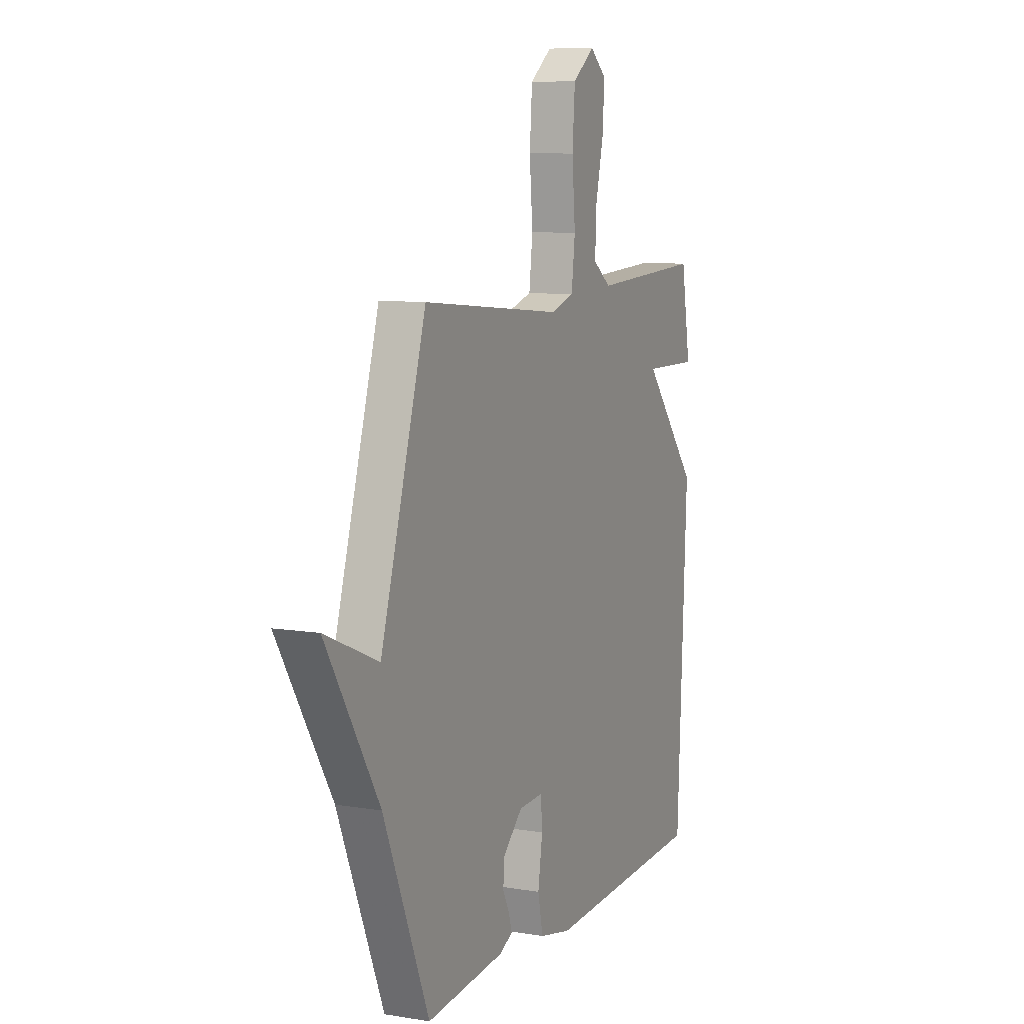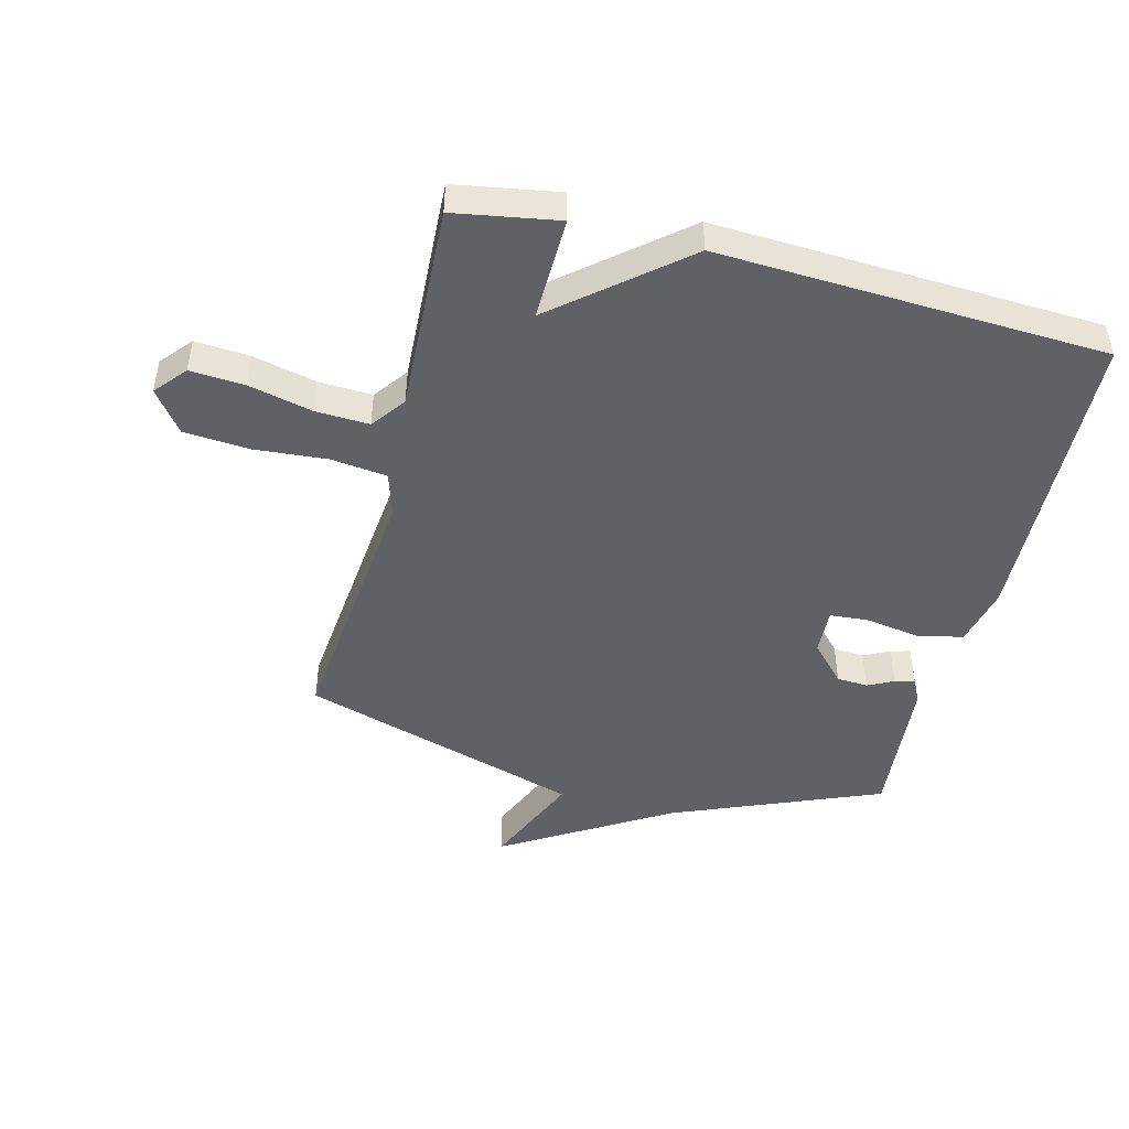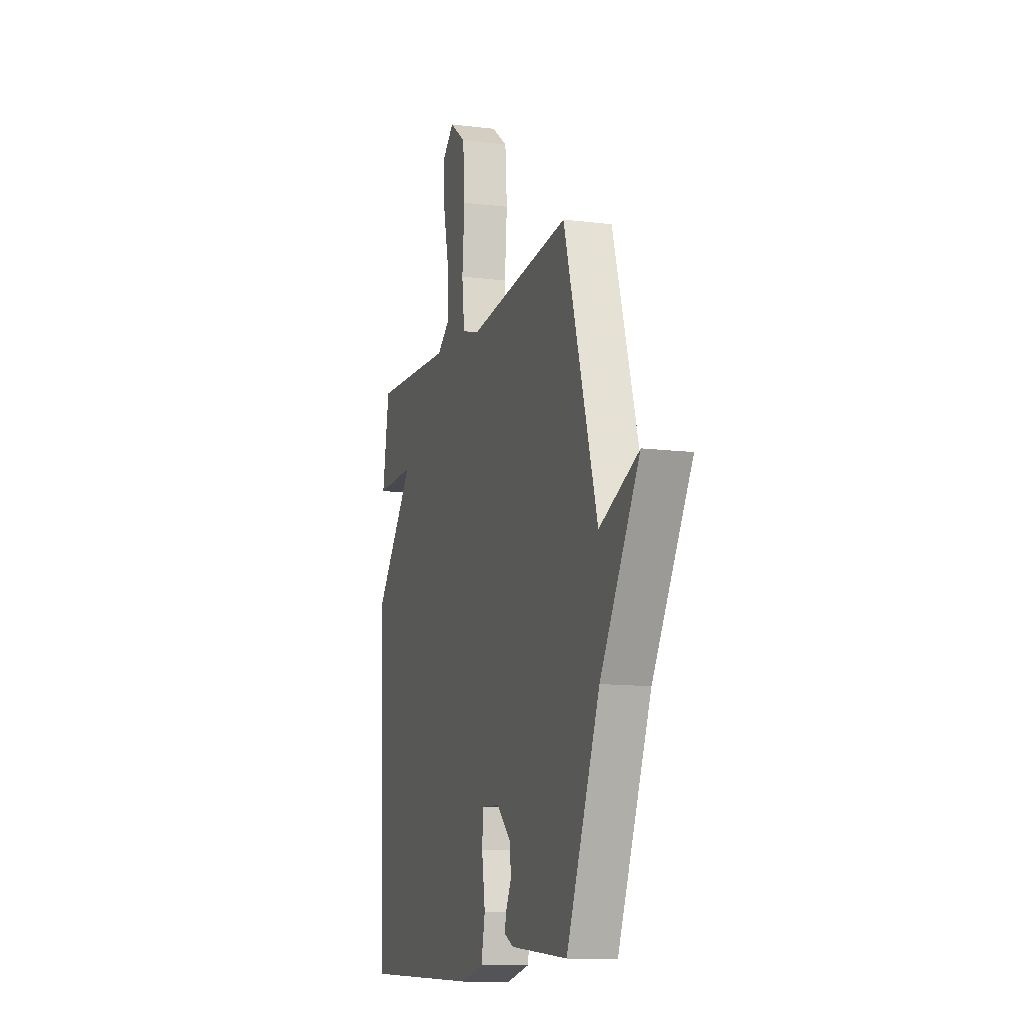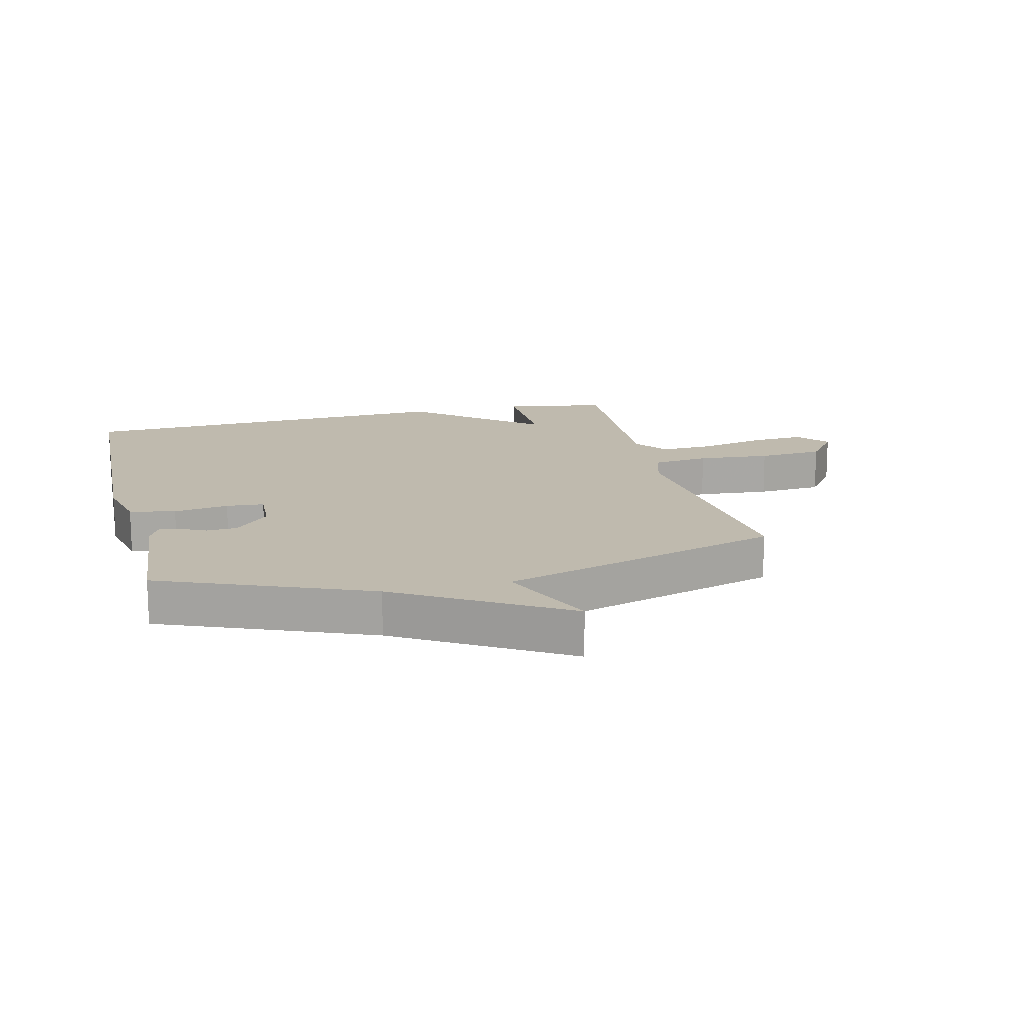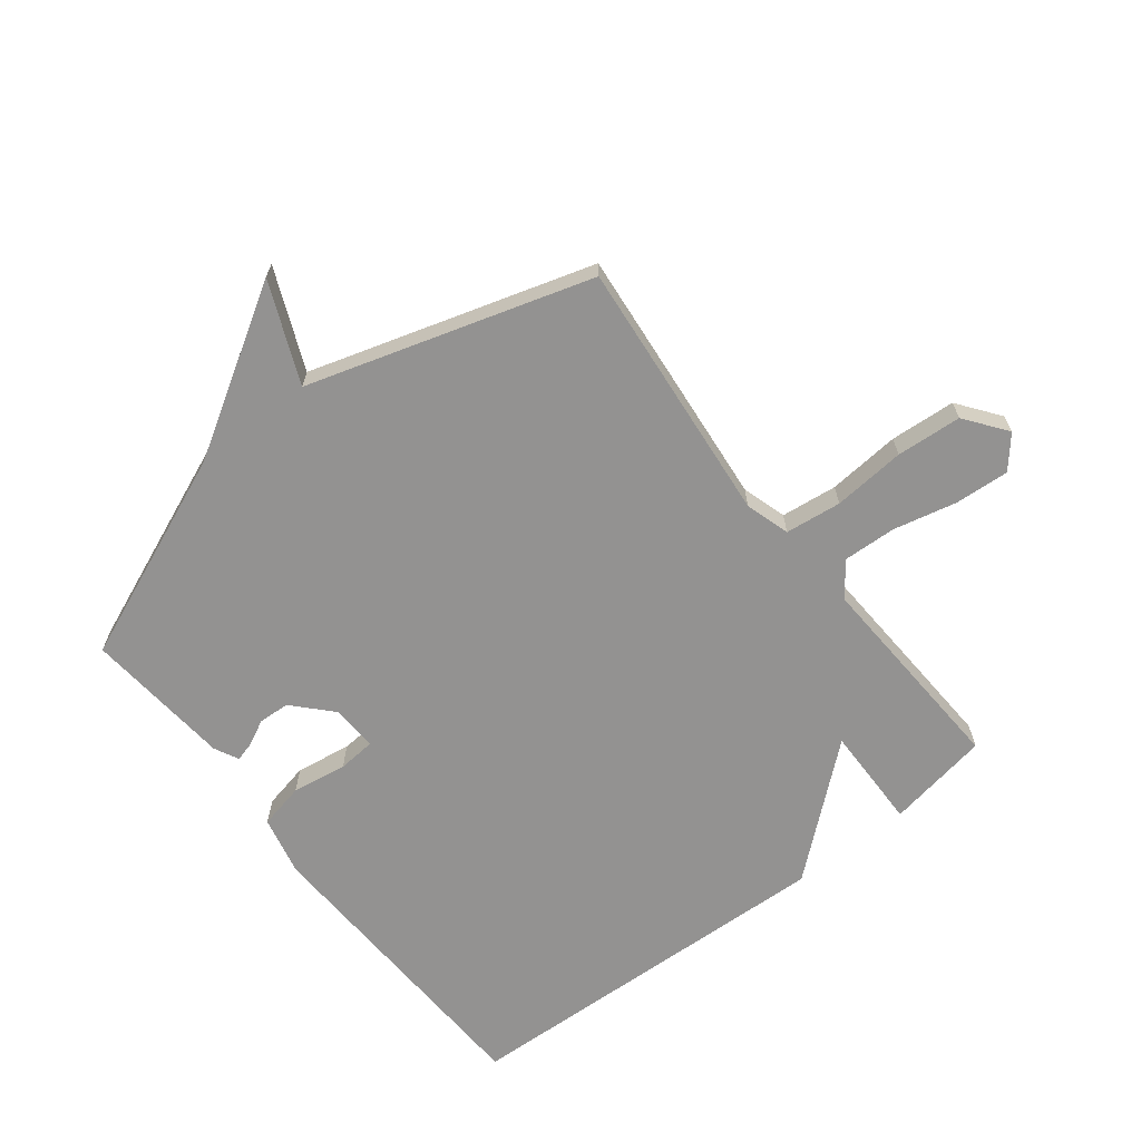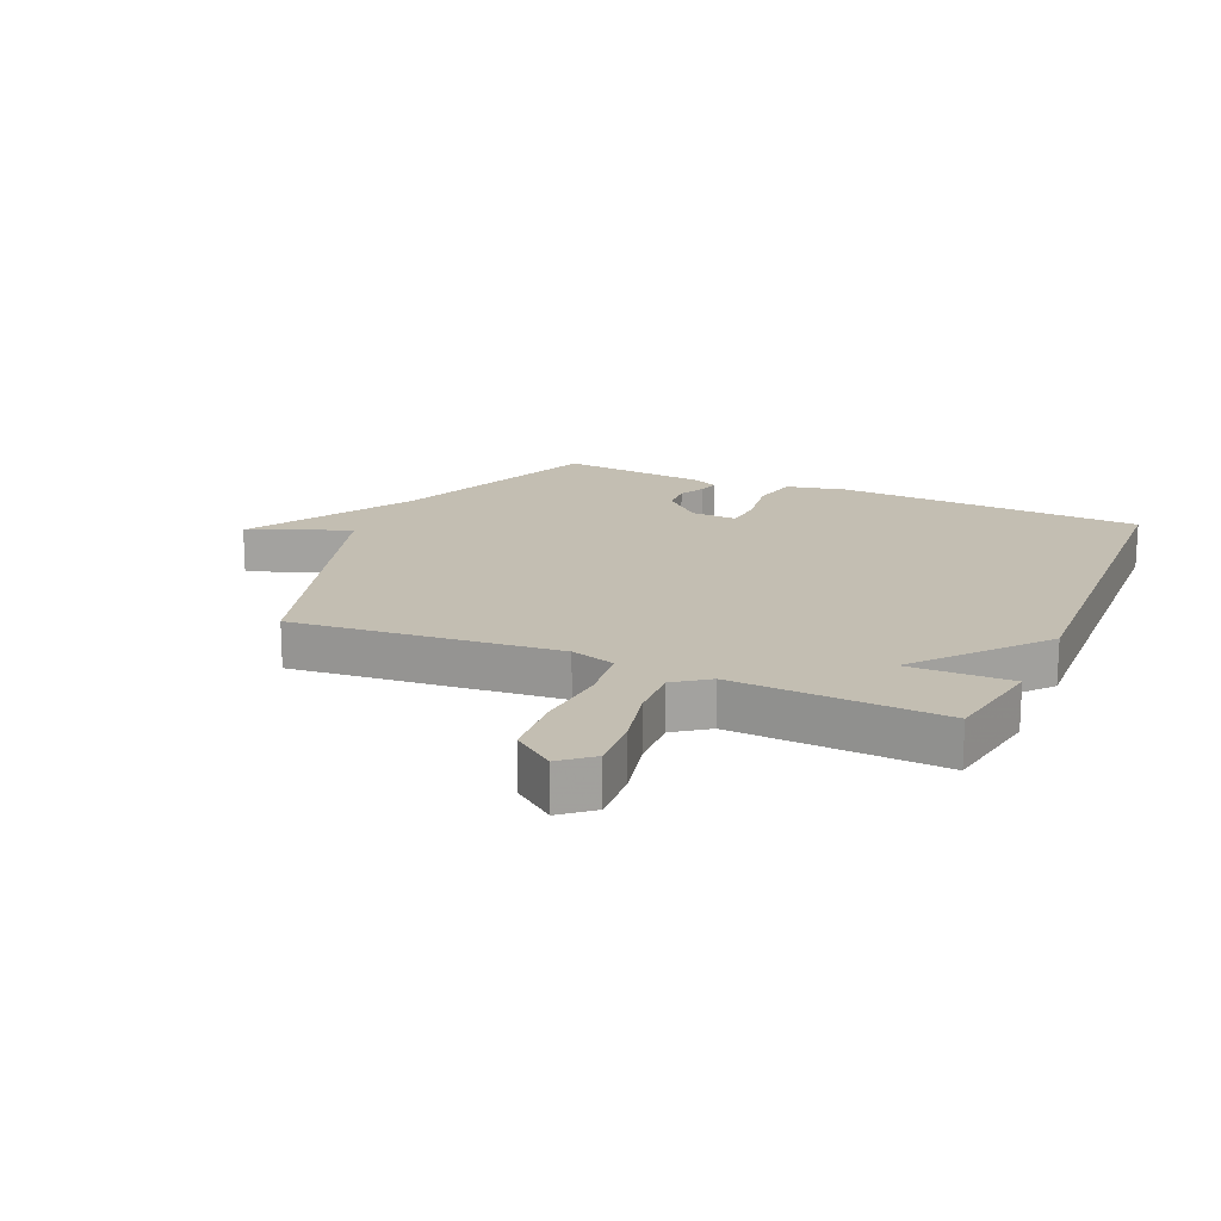
<metadata>
{"format":"obj","ext":"obj","renderer":"f3d","projection":"perspective","resolution":1024,"background":"white","views":[{"elev":8.9,"azim":-66.1,"up":"+Z"},{"elev":-46.8,"azim":75.6,"up":"+Y"},{"elev":-11.7,"azim":-106.7,"up":"+Z"},{"elev":15.7,"azim":-103.8,"up":"+Y"},{"elev":-66.5,"azim":-52.0,"up":"+Y"},{"elev":17.5,"azim":23.8,"up":"+Y"}]}
</metadata>
<code>
v -0.5 0.07 -0.5
v -0.64 0.07 -0.161
v -0.804 0.07 0.109
v -0.64 0.07 0.039
v -0.5 0.07 0.5
v -0.066 0.07 0.457
v 0.007 0.07 0.479
v 0.018 0.07 0.571
v 0.008 0.07 0.69
v 0.016 0.07 0.797
v 0.084 0.07 0.848
v 0.135 0.07 0.805
v 0.129 0.07 0.716
v 0.105 0.07 0.612
v 0.101 0.07 0.524
v 0.157 0.07 0.483
v 0.5 0.07 0.5
v 0.529 0.07 0.331
v 0.359 0.07 0.334
v 0.529 0.07 0.131
v 0.5 0.07 -0.5
v -0.003 0.07 -0.521
v -0.101 0.07 -0.499
v -0.117 0.07 -0.424
v -0.103 0.07 -0.334
v -0.108 0.07 -0.272
v -0.184 0.07 -0.276
v -0.245 0.07 -0.333
v -0.248 0.07 -0.384
v -0.227 0.07 -0.426
v -0.218 0.07 -0.458
v -0.258 0.07 -0.478
v -0.5 0 -0.5
v -0.64 0 -0.161
v -0.804 0 0.109
v -0.64 0 0.039
v -0.5 0 0.5
v -0.066 0 0.457
v 0.007 0 0.479
v 0.018 0 0.571
v 0.008 0 0.69
v 0.016 0 0.797
v 0.084 0 0.848
v 0.135 0 0.805
v 0.129 0 0.716
v 0.105 0 0.612
v 0.101 0 0.524
v 0.157 0 0.483
v 0.5 0 0.5
v 0.529 0 0.331
v 0.359 0 0.334
v 0.529 0 0.131
v 0.5 0 -0.5
v -0.003 0 -0.521
v -0.101 0 -0.499
v -0.117 0 -0.424
v -0.103 0 -0.334
v -0.108 0 -0.272
v -0.184 0 -0.276
v -0.245 0 -0.333
v -0.248 0 -0.384
v -0.227 0 -0.426
v -0.218 0 -0.458
v -0.258 0 -0.478
f 32 1 2
f 31 32 2
f 30 31 2
f 29 30 2
f 2 3 4
f 29 2 4
f 28 29 4
f 4 5 6
f 28 4 6
f 27 28 6
f 26 27 6 7
f 25 26 7
f 23 24 25
f 22 23 25
f 21 22 25
f 20 21 25
f 19 20 25
f 19 25 7
f 16 17 18 19
f 19 7 8
f 16 19 8
f 15 16 8
f 9 10 11
f 8 9 11
f 15 8 11
f 14 15 11
f 11 12 13 14
f 34 33 64
f 34 64 63
f 34 63 62
f 34 62 61
f 36 35 34
f 36 34 61
f 36 61 60
f 38 37 36
f 38 36 60
f 38 60 59
f 39 38 59 58
f 39 58 57
f 57 56 55
f 57 55 54
f 57 54 53
f 57 53 52
f 57 52 51
f 39 57 51
f 51 50 49 48
f 40 39 51
f 40 51 48
f 40 48 47
f 43 42 41
f 43 41 40
f 43 40 47
f 43 47 46
f 46 45 44 43
f 1 33 34 2
f 2 34 35 3
f 3 35 36 4
f 4 36 37 5
f 5 37 38 6
f 6 38 39 7
f 7 39 40 8
f 8 40 41 9
f 9 41 42 10
f 10 42 43 11
f 11 43 44 12
f 12 44 45 13
f 13 45 46 14
f 14 46 47 15
f 15 47 48 16
f 16 48 49 17
f 17 49 50 18
f 18 50 51 19
f 19 51 52 20
f 20 52 53 21
f 21 53 54 22
f 22 54 55 23
f 23 55 56 24
f 24 56 57 25
f 25 57 58 26
f 26 58 59 27
f 27 59 60 28
f 28 60 61 29
f 29 61 62 30
f 30 62 63 31
f 31 63 64 32
f 32 64 33 1

</code>
